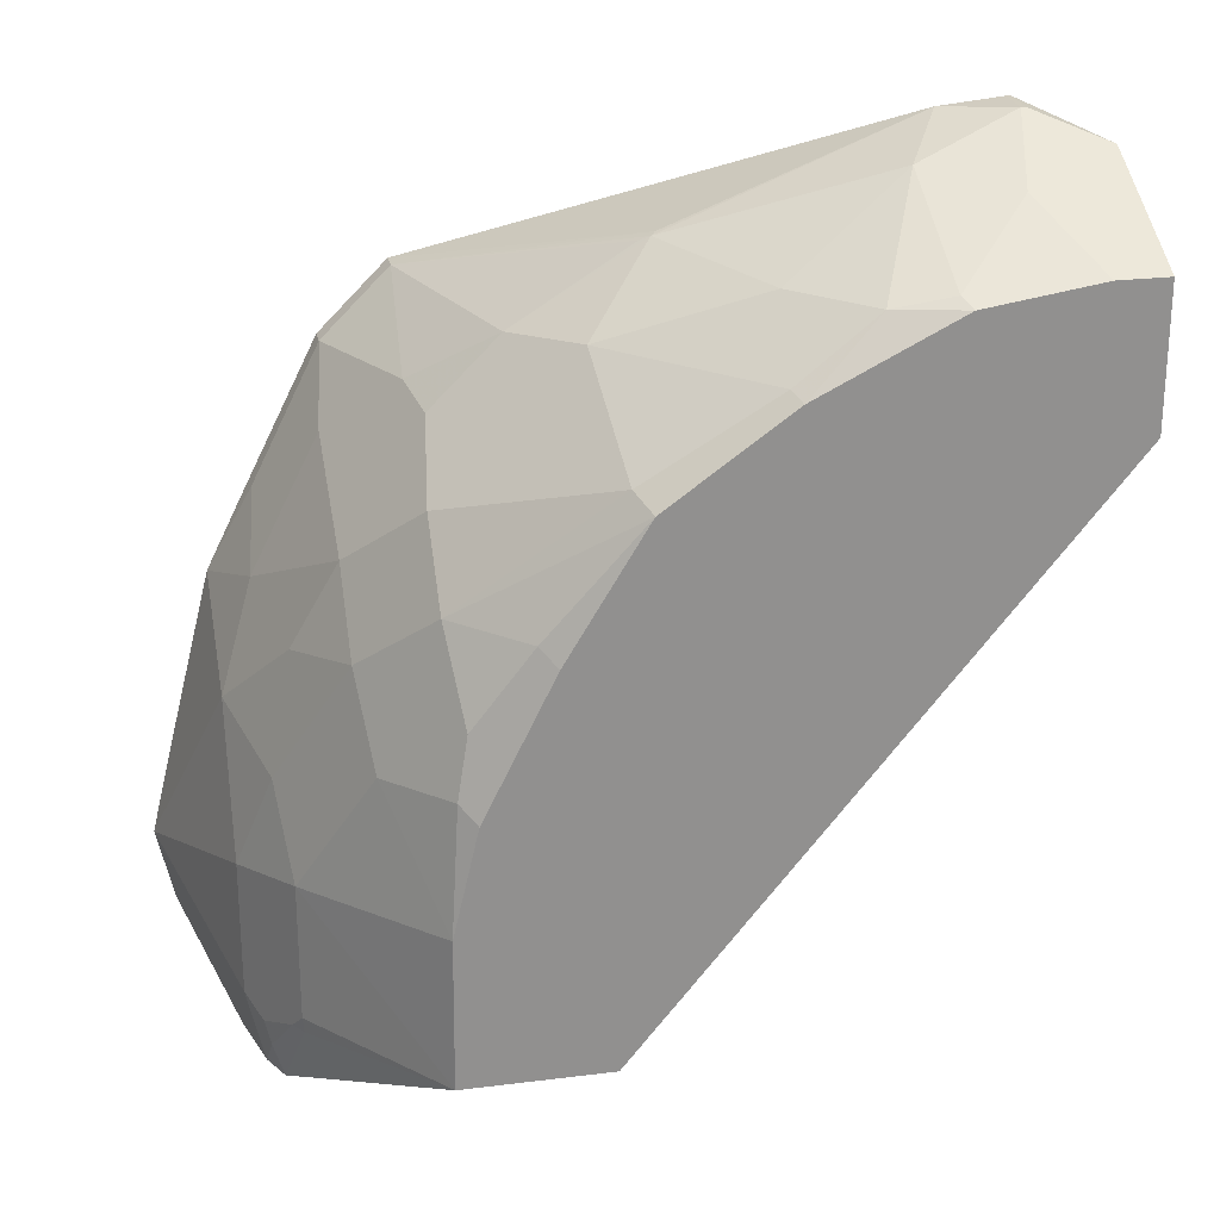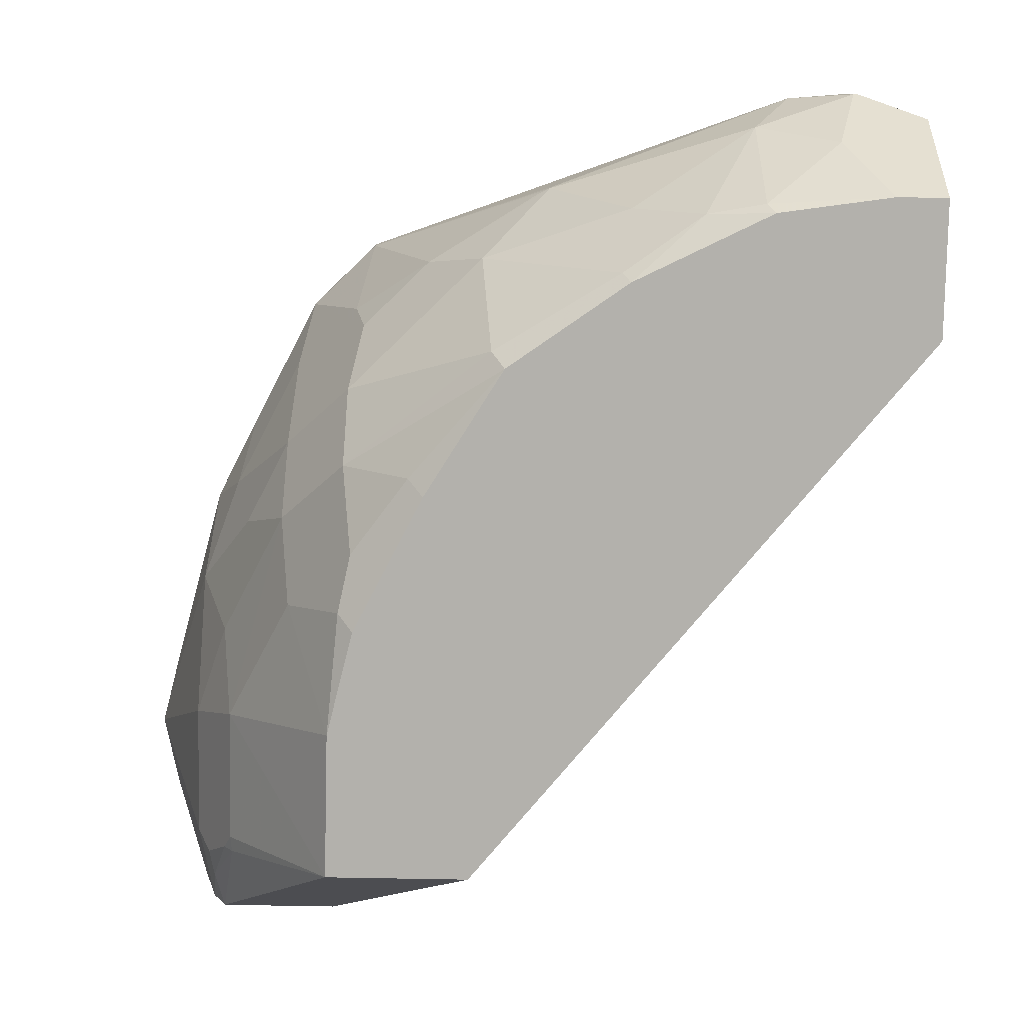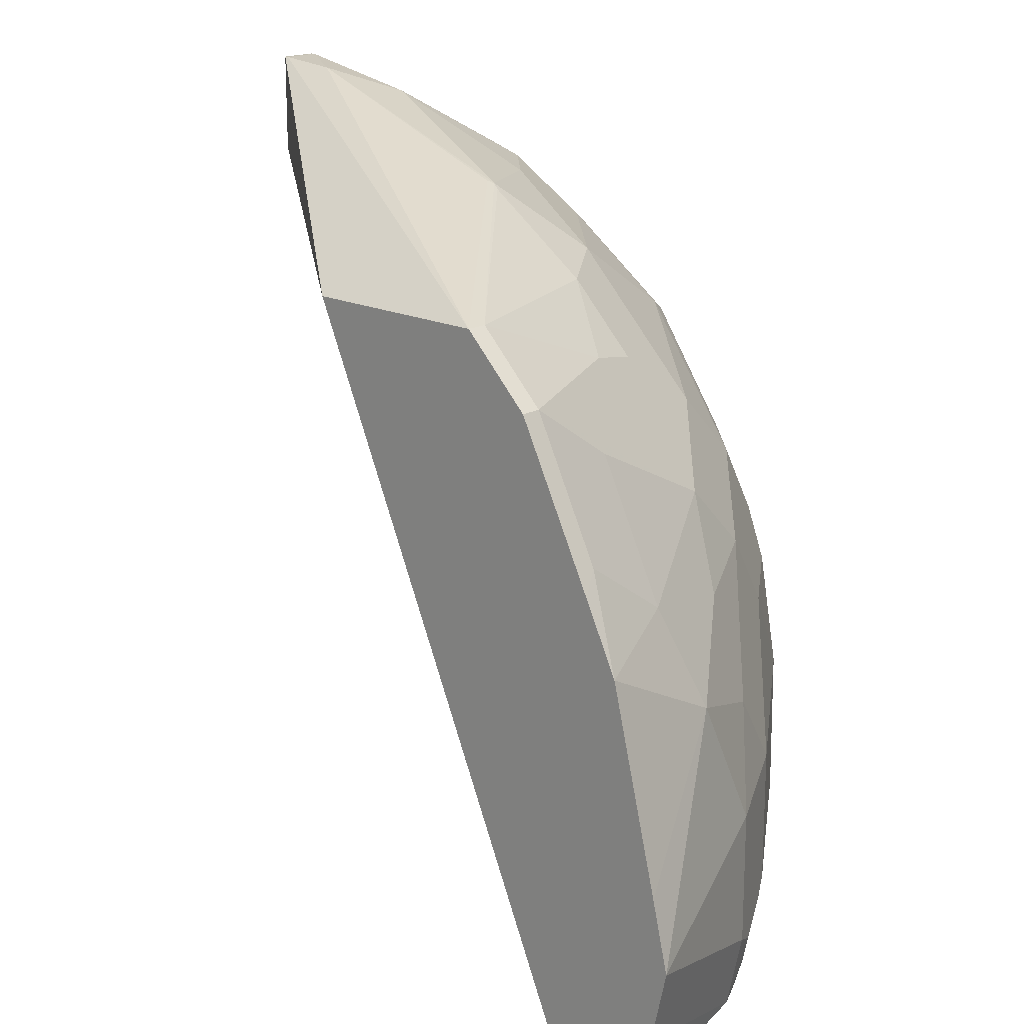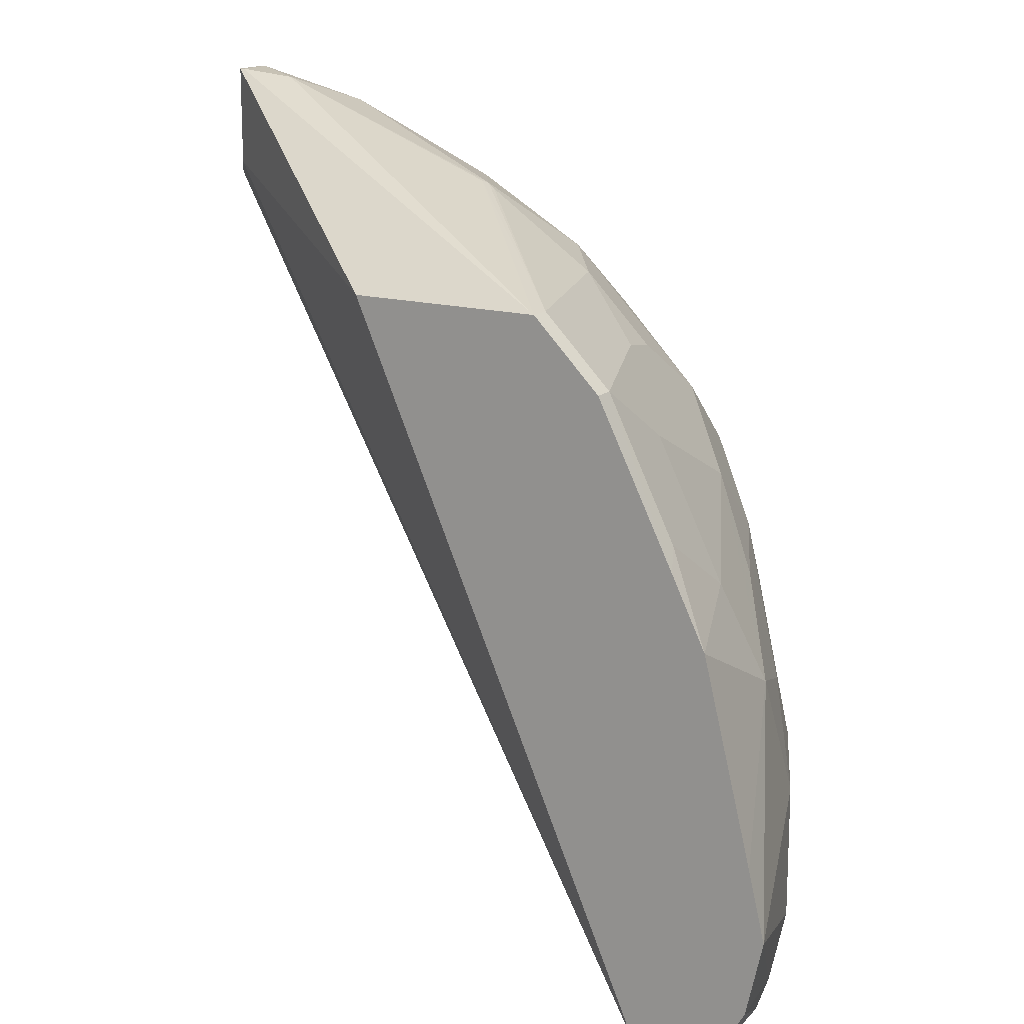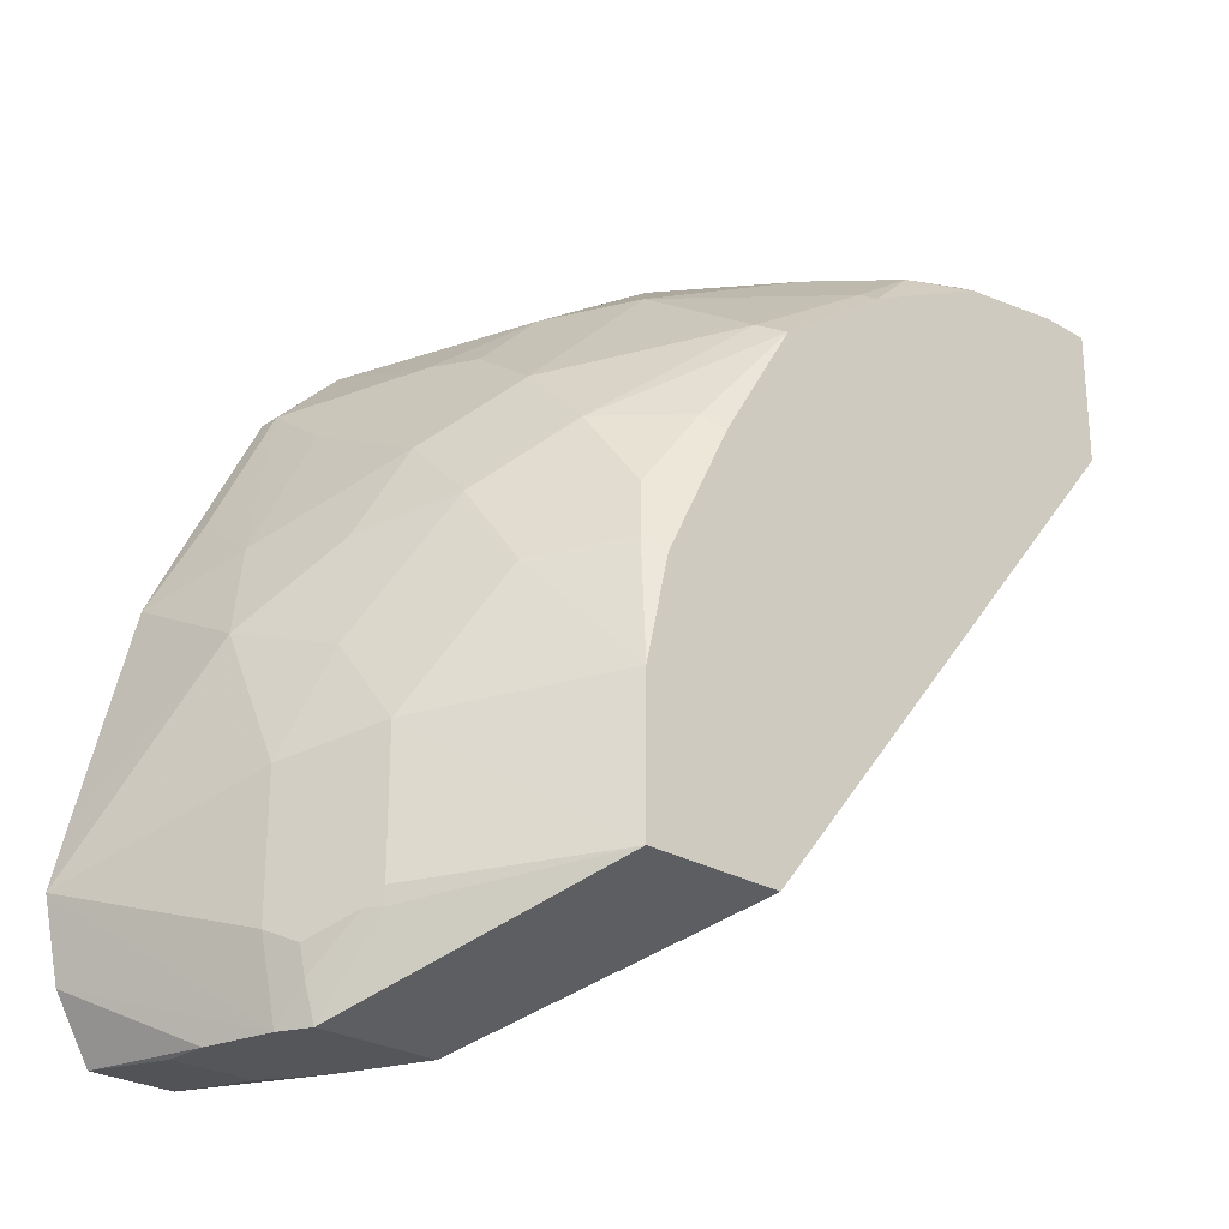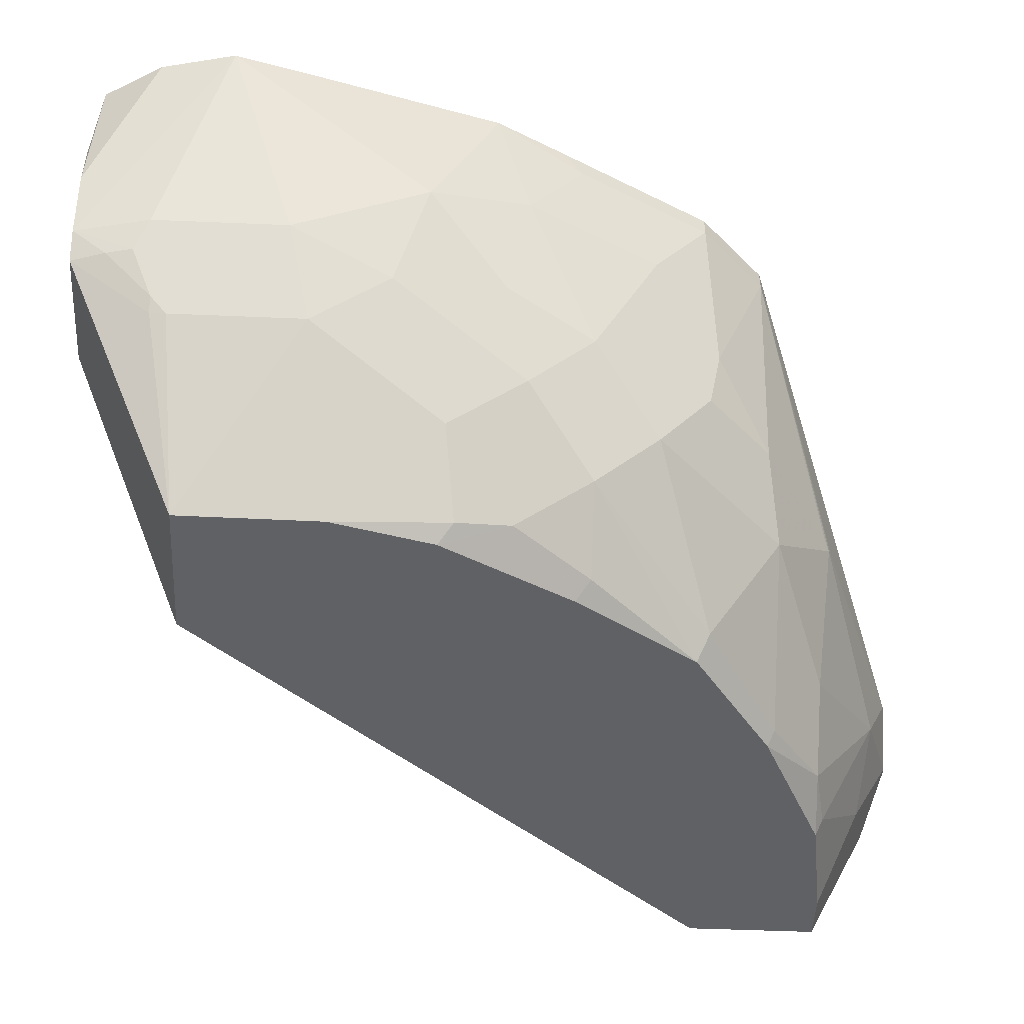
<metadata>
{"format":"obj","ext":"obj","renderer":"f3d","projection":"perspective","resolution":1024,"background":"white","views":[{"elev":24.6,"azim":-11.6,"up":"+Z"},{"elev":-79.0,"azim":-1.0,"up":"+Y"},{"elev":18.0,"azim":-136.8,"up":"+Z"},{"elev":15.7,"azim":-149.1,"up":"+Z"},{"elev":-26.1,"azim":-43.1,"up":"+Z"},{"elev":-48.6,"azim":-92.7,"up":"+Y"}]}
</metadata>
<code>
v -0.3878 -0.06622 -0.123
v -0.3878 -0.1041 -0.1419
v -0.3847 -0.04415 -0.1072
v -0.3658 -0.1009 -0.1072
v -0.3689 -0.123 -0.123
v -0.3311 -0.123 -0.08515
v -0.3279 -0.1577 -0.1072
v -0.2933 -0.1608 -0.08515
v -0.2911 -0.1651 -0.08729
v -0.2712 -0.1577 -0.06939
v -0.2533 -0.1651 -0.06836
v -0.3242 -0.1651 -0.1109
v -0.3689 -0.1419 -0.1419
v -0.3878 -0.123 -0.1608
v -0.3847 -0.1387 -0.1829
v -0.4036 -0.1198 -0.2207
v -0.4068 -0.1041 -0.1986
v -0.4162 -0.0946 -0.227
v -0.4162 -0.07568 -0.1892
v -0.4005 -0.09775 -0.1671
v -0.4068 -0.06622 -0.1608
v -0.4036 -0.04415 -0.1451
v -0.4065 -0.03833 -0.1509
v -0.4161 -0.03833 -0.1704
v -0.3847 -0.03833 -0.1072
v -0.3658 -0.04419 -0.0884
v -0.3658 -0.03833 -0.0884
v -0.3109 -0.1028 -0.06558
v -0.3122 -0.1041 -0.06622
v -0.3148 -0.1028 -0.06755
v -0.3469 -0.1009 -0.0883
v -0.3689 -0.08514 -0.1041
v -0.2901 -0.1387 -0.06939
v -0.2554 -0.123 -0.0473
v -0.2443 -0.1028 -0.03947
v -0.227 -0.1028 -0.03786
v -0.2258 -0.1028 -0.03786
v -0.227 -0.1135 -0.03786
v -0.2334 -0.1387 -0.05047
v -0.2219 -0.1651 -0.06363
v -0.2079 -0.1651 -0.06363
v -0.2554 -0.1608 -0.06623
v -0.3457 -0.1651 -0.1462
v -0.35 -0.1608 -0.1419
v -0.3658 -0.1577 -0.164
v -0.3689 -0.1608 -0.1797
v -0.3715 -0.1651 -0.2133
v -0.3719 -0.1651 -0.2543
v -0.3647 -0.1651 -0.184
v -0.3321 -0.1651 -0.2543
v -0.2079 -0.1651 -0.1015
v -0.2079 -0.164 -0.1009
v -0.3743 -0.1028 -0.2863
v -0.4074 -0.1028 -0.2863
v -0.4115 -0.09445 -0.2863
v -0.4105 -0.1028 -0.2765
v -0.4122 -0.1028 -0.269
v -0.4059 -0.1153 -0.2631
v -0.4032 -0.1192 -0.2631
v -0.4036 -0.1198 -0.2586
v -0.4162 -0.0946 -0.2649
v -0.4349 -0.03833 -0.2462
v -0.4302 -0.03833 -0.2265
v -0.3973 -0.03833 -0.284
v -0.311 -0.03833 -0.0884
v -0.2258 -0.1028 -0.06558
v -0.2079 -0.1262 -0.07256
v -0.2079 -0.1262 -0.0442
v -0.2258 -0.1135 -0.03786
v -0.3841 -0.07956 -0.2863
v -0.394 -0.06385 -0.2863
v -0.4162 -0.07568 -0.2863
v -0.4162 -0.06385 -0.2863
v -0.4203 -0.03833 -0.284
v -0.4302 -0.03833 -0.2674
f 56 58 57
f 56 59 58
f 57 58 60
f 56 54 59
f 59 54 48
f 60 59 48
f 60 58 59
f 18 62 61
f 57 61 55
f 61 62 55
f 18 19 62
f 63 62 19
f 56 57 55
f 63 24 62
f 57 60 61
f 56 55 54
f 49 45 46
f 54 53 48
f 63 19 24
f 15 47 46
f 15 16 47
f 47 16 48
f 47 48 43
f 49 47 43
f 49 46 47
f 49 43 45
f 43 48 41
f 41 48 50
f 51 41 50
f 51 52 41
f 51 53 52
f 51 50 53
f 53 50 48
f 54 55 53
f 19 21 24
f 70 71 64
f 24 27 62
f 70 53 71
f 71 53 55
f 72 71 55
f 73 71 72
f 73 72 74
f 72 75 74
f 15 46 45
f 72 55 75
f 75 62 74
f 74 62 64
f 71 74 64
f 18 61 16
f 60 16 61
f 60 48 16
f 75 55 62
f 70 64 53
f 53 64 52
f 67 52 64
f 25 27 24
f 27 64 62
f 65 64 27
f 66 64 65
f 66 67 64
f 66 37 67
f 66 65 37
f 65 27 37
f 68 67 37
f 68 41 67
f 68 69 41
f 68 37 69
f 69 37 38
f 69 38 41
f 67 41 52
f 22 24 21
f 15 45 13
f 73 74 71
f 44 13 45
f 17 18 16
f 17 19 18
f 20 19 14
f 20 2 19
f 20 14 2
f 2 21 19
f 17 16 14
f 2 1 21
f 3 22 21
f 23 22 3
f 23 24 22
f 23 25 24
f 23 3 25
f 26 25 3
f 3 21 1
f 14 16 15
f 14 15 13
f 14 13 2
f 44 12 13
f 2 3 1
f 2 4 3
f 5 4 2
f 5 6 4
f 7 6 5
f 7 8 6
f 9 8 7
f 9 10 8
f 9 11 10
f 9 12 11
f 9 7 12
f 7 13 12
f 7 5 13
f 5 2 13
f 26 27 25
f 26 28 27
f 17 14 19
f 30 29 26
f 40 38 39
f 40 41 38
f 40 11 41
f 40 42 11
f 40 39 42
f 42 39 34
f 42 34 10
f 42 10 11
f 33 10 34
f 8 10 33
f 26 29 28
f 11 12 41
f 12 43 41
f 44 43 12
f 44 45 43
f 39 38 34
f 35 34 38
f 8 33 6
f 36 38 37
f 36 35 38
f 30 26 31
f 26 3 32
f 32 3 4
f 32 4 31
f 31 4 6
f 29 31 6
f 29 6 33
f 26 32 31
f 29 34 35
f 36 37 27
f 29 33 34
f 36 27 35
f 30 31 29
f 28 35 27
f 28 29 35

</code>
